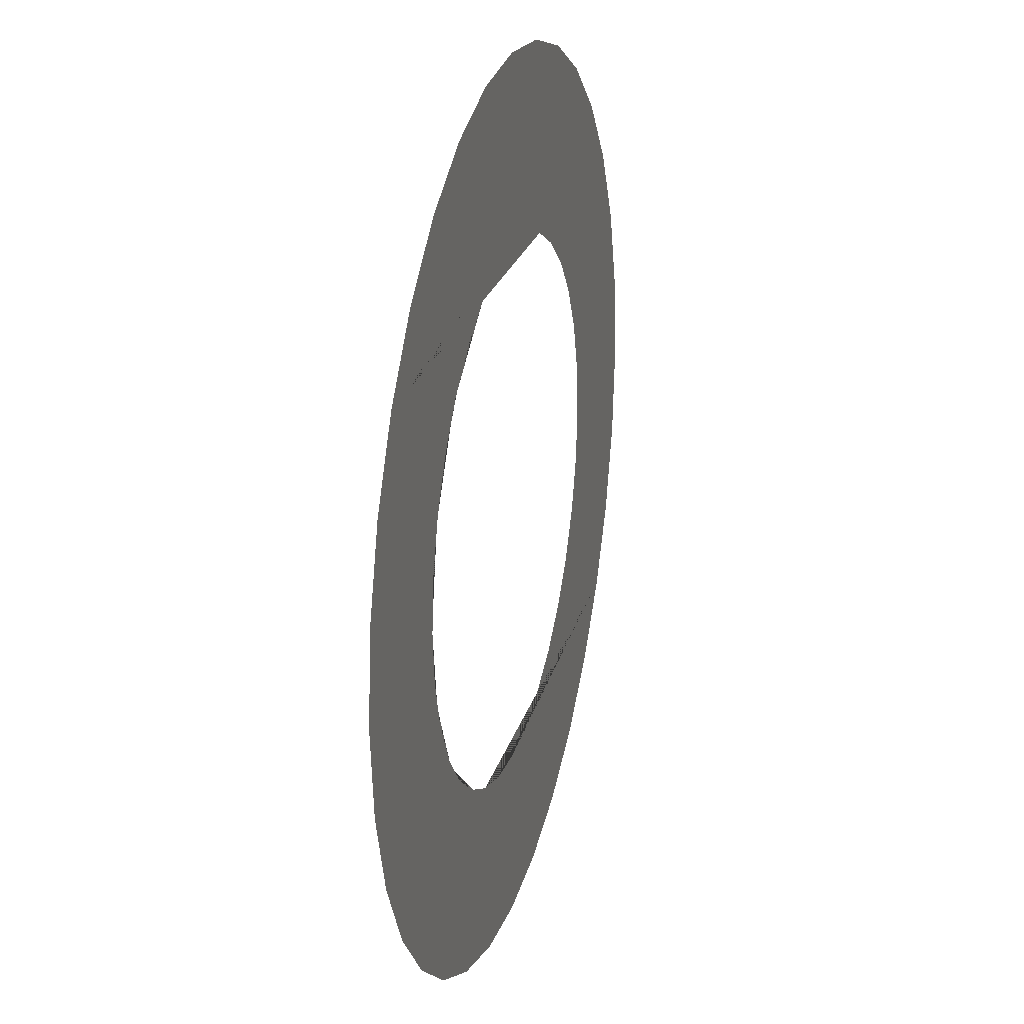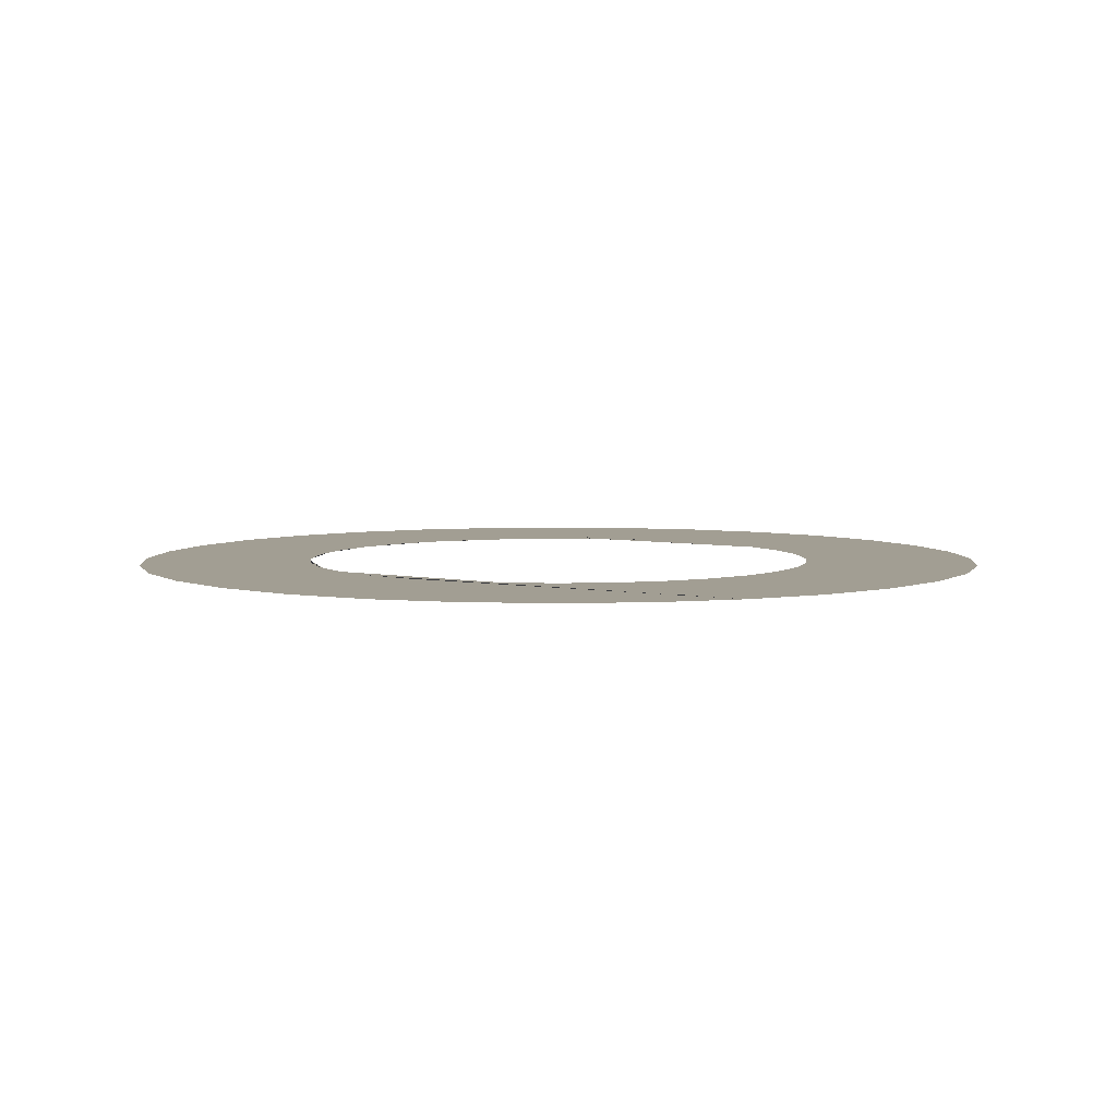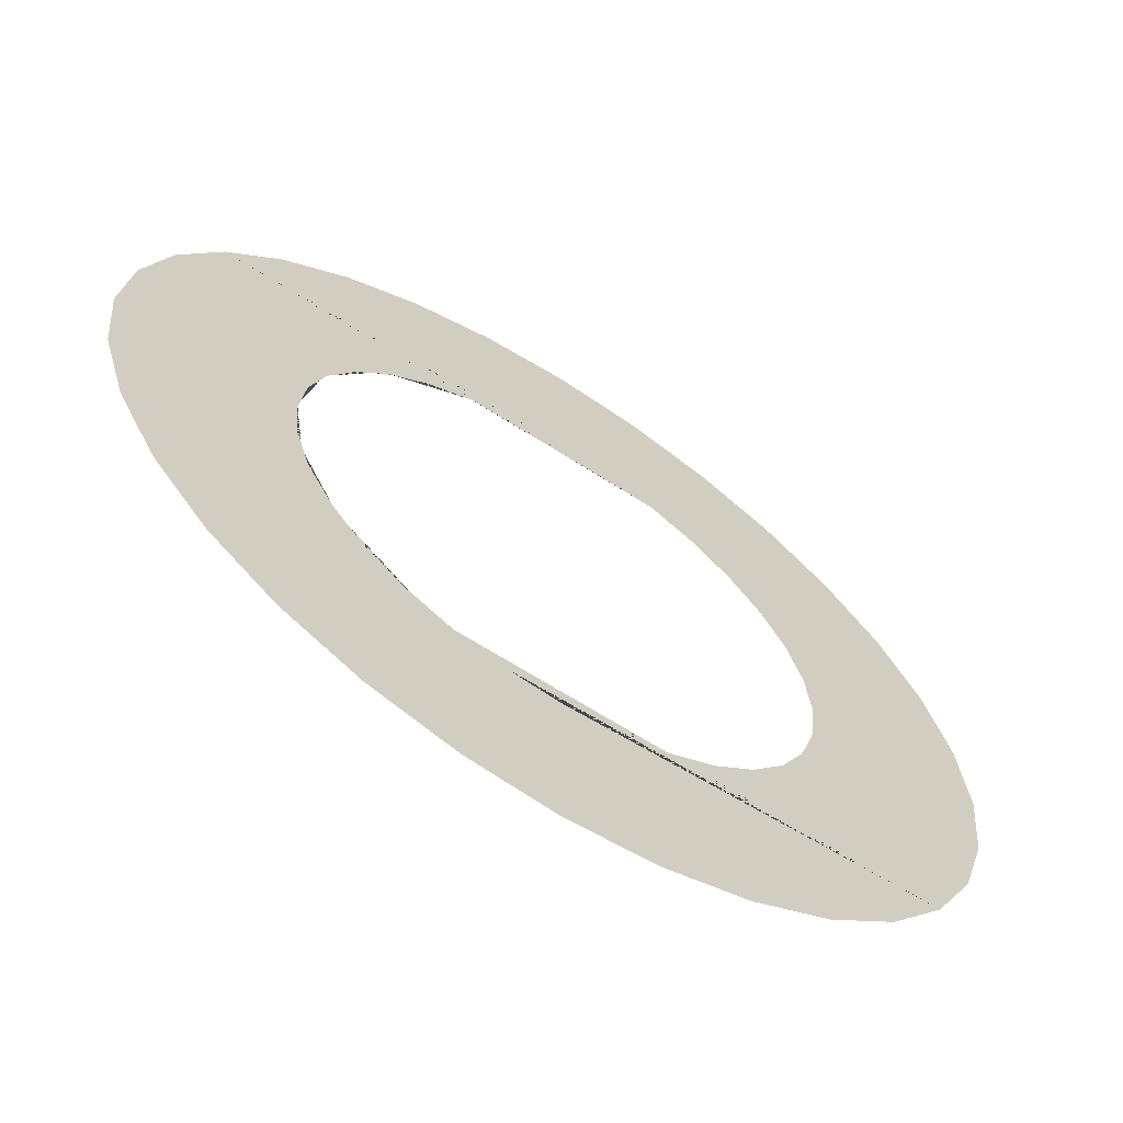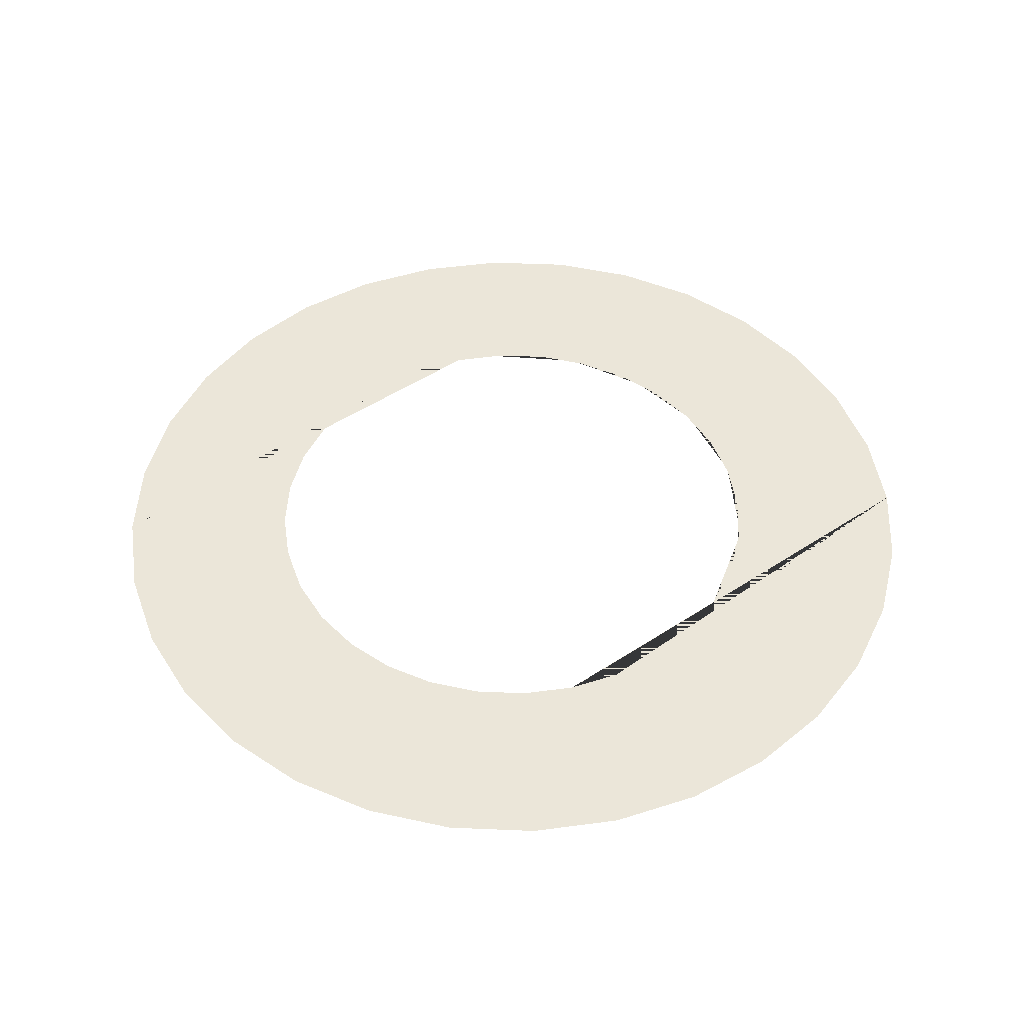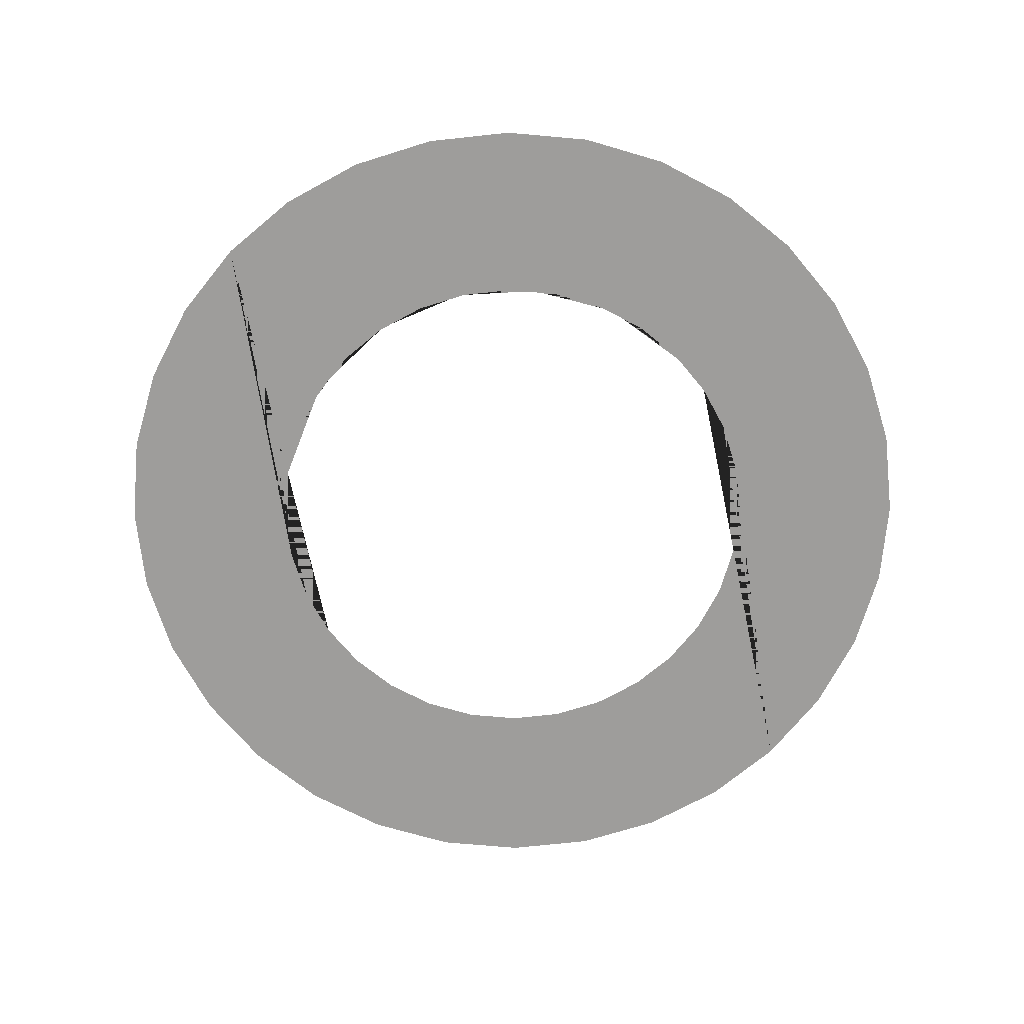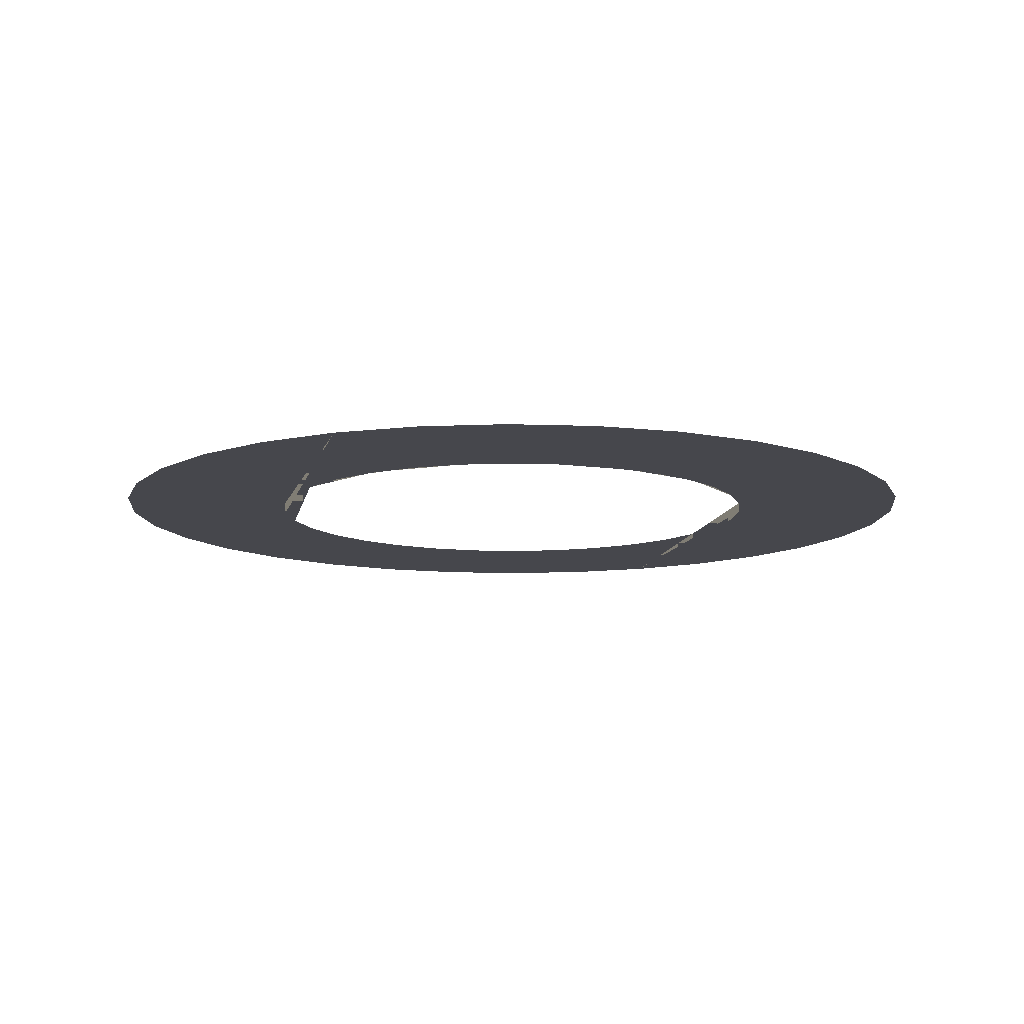
<metadata>
{"format":"obj","ext":"obj","renderer":"f3d","projection":"perspective","resolution":1024,"background":"white","views":[{"elev":24.1,"azim":-75.1,"up":"+Y"},{"elev":5.1,"azim":33.9,"up":"+Z"},{"elev":-65.4,"azim":-32.9,"up":"+Y"},{"elev":47.9,"azim":143.3,"up":"+Z"},{"elev":-70.6,"azim":-78.2,"up":"+Z"},{"elev":-11.0,"azim":-100.6,"up":"+Z"}]}
</metadata>
<code>
o Circle_Circle.002
v 0.3827 0.9239 -0
v 0.1951 0.9808 -0
v -0.3827 0.9239 -0
v 0.5556 0.8315 -0
v 0 1 -0
v -0.1951 0.9808 -0
v 0.7071 0.7071 -0
v -0.7071 0.7071 -0
v 0.8315 0.5556 -0
v -0.8315 0.5556 -0
v -0.2255 0.5556 -0
v -0.1171 0.5885 -0
v 0 0.6 -0
v 0.1171 0.5885 -0
v 0.2296 0.5543 -0
v -0.9239 0.3827 -0
v -0.4137 0.4329 -0
v -0.3333 0.4989 -0
v 0.3213 0.5053 -0
v 0.9239 0.3827 -0
v 0.3333 0.4989 -0
v 0.4243 0.4243 -0
v 0.4584 0.3827 -0
v -0.4584 0.3827 -0
v -0.9808 0.1951 -0
v -0.5543 0.2296 -0
v -0.4989 0.3333 -0
v -0.4243 0.4243 -0
v 0.4989 0.3333 -0
v 0.9808 0.1951 -0
v 0.5543 0.2296 -0
v 0.5648 0.1951 -0
v -0.5648 0.1951 -0
v -1 1e-06 -0
v -0.5961 0.03978 -0
v -0.5885 0.1171 -0
v 0.5769 0.1553 -0
v 1 0 0
v 0.5885 0.1171 -0
v 0.6 0 0
v -0.6 1e-06 -0
v -0.9808 -0.1951 0
v -0.5769 -0.1553 0
v -0.5885 -0.1171 0
v 0.5961 -0.03978 0
v 0.9808 -0.1951 0
v 0.5885 -0.1171 0
v 0.5648 -0.1951 0
v -0.5648 -0.1951 0
v -0.9239 -0.3827 0
v -0.4932 -0.3403 0
v -0.5543 -0.2296 0
v 0.5501 -0.2375 0
v 0.9239 -0.3827 0
v 0.4989 -0.3333 0
v 0.4584 -0.3827 0
v -0.4584 -0.3827 0
v -0.8315 -0.5556 0
v -0.3213 -0.5053 0
v -0.3333 -0.4989 0
v -0.4243 -0.4243 0
v 0.4243 -0.4243 0
v 0.4137 -0.4329 0
v 0.8315 -0.5556 0
v 0.3333 -0.4989 0
v 0.2296 -0.5543 0
v 0.1171 -0.5885 0
v 0 -0.6 0
v -0.1171 -0.5885 0
v -0.2255 -0.5556 0
v -0.7071 -0.7071 0
v 0.7071 -0.7071 0
v -0.5556 -0.8315 0
v 0.5556 -0.8315 0
v -0.3827 -0.9239 0
v 0.3827 -0.9239 0
v 0.1951 -0.9808 0
v -0.1951 -0.9808 0
v 0 -1 0
v -0.5556 0.8315 -0
f 1 2 3
f 4 1 3
f 2 5 6 3
f 7 4 8
f 9 7 8
f 10 11 12 13 14 15 9 8
f 11 10 16 17 18
f 9 15 19
f 20 9 19 21 22 23
f 24 16 25 26 27
f 17 16 24 28
f 20 23 29
f 30 20 29 31 32
f 33 25 34 35 36
f 26 25 33
f 30 32 37
f 38 30 37 39 40
f 41 34 42 43 44
f 35 34 41
f 38 40 45
f 46 38 45 47 48
f 49 42 50 51 52
f 43 42 49
f 46 48 53
f 54 46 53 55 56
f 57 50 58 59 60 61
f 51 50 57
f 54 56 62 63
f 64 54 63 65 66
f 64 66 67 68 69 70 58 71
f 59 58 70
f 72 64 71
f 72 71 73
f 74 72 73
f 74 73 75
f 76 74 77
f 78 77 75
f 77 74 75
f 77 78 79
f 4 3 80 8

</code>
